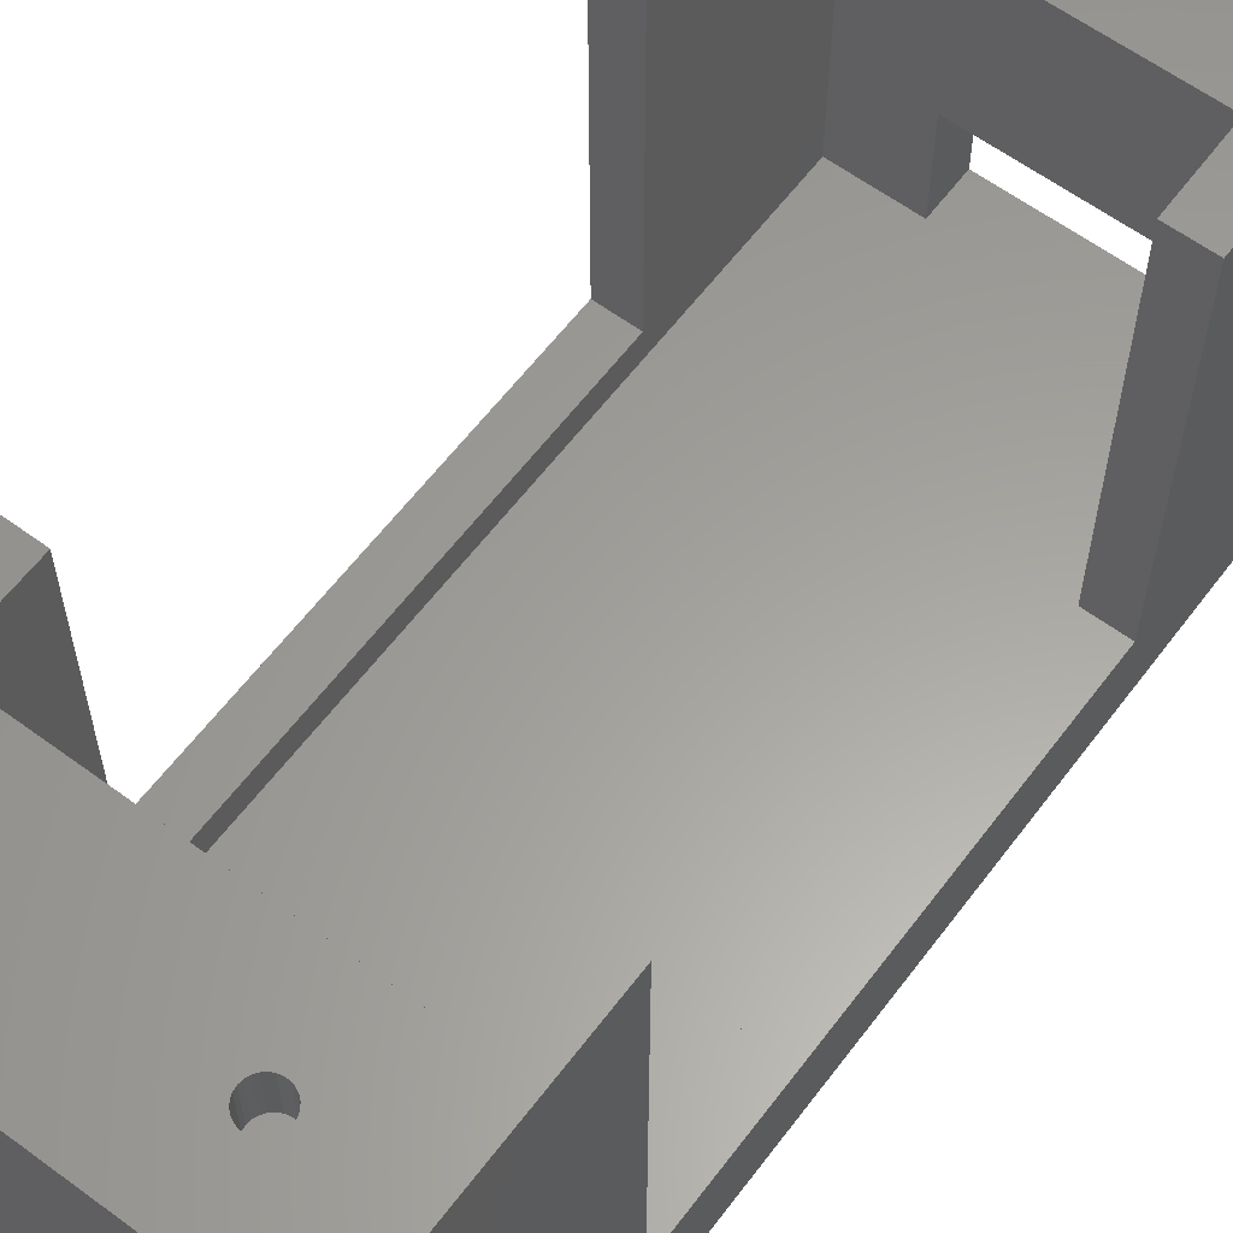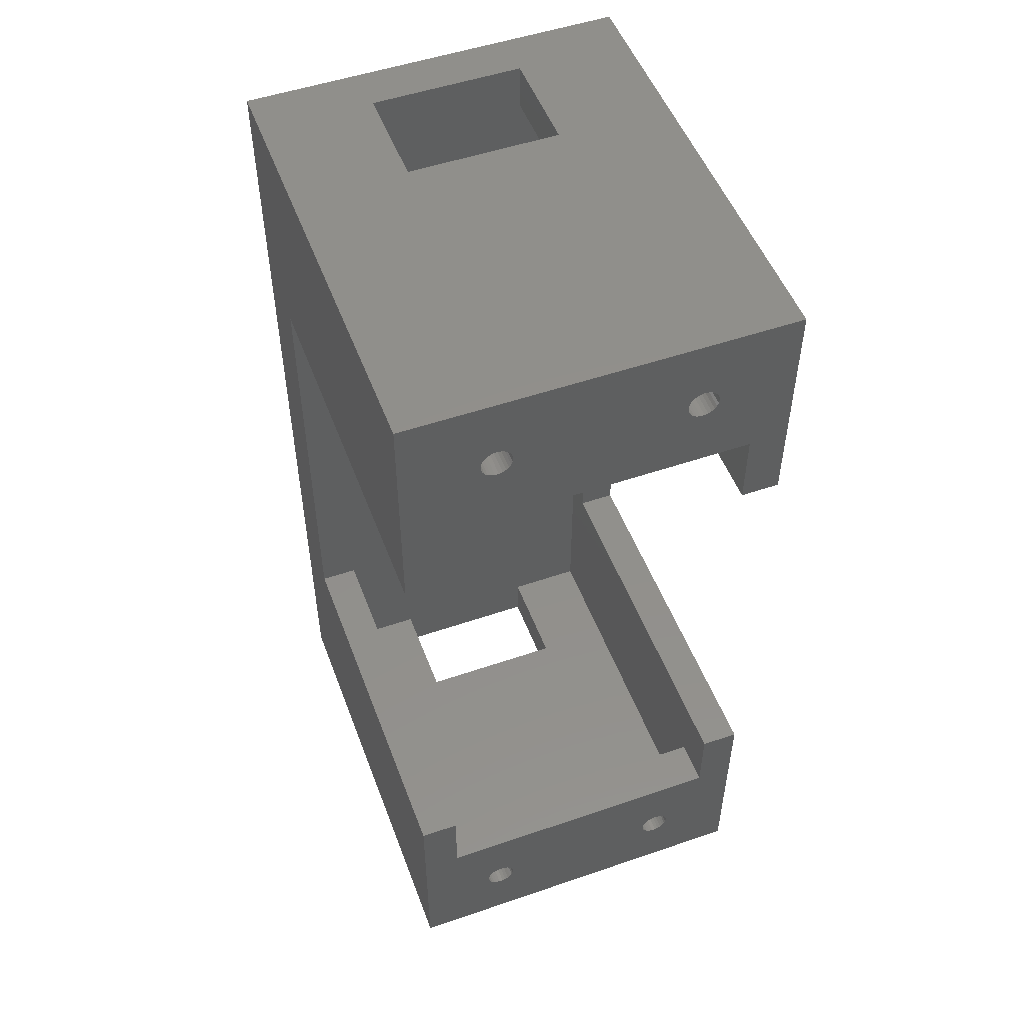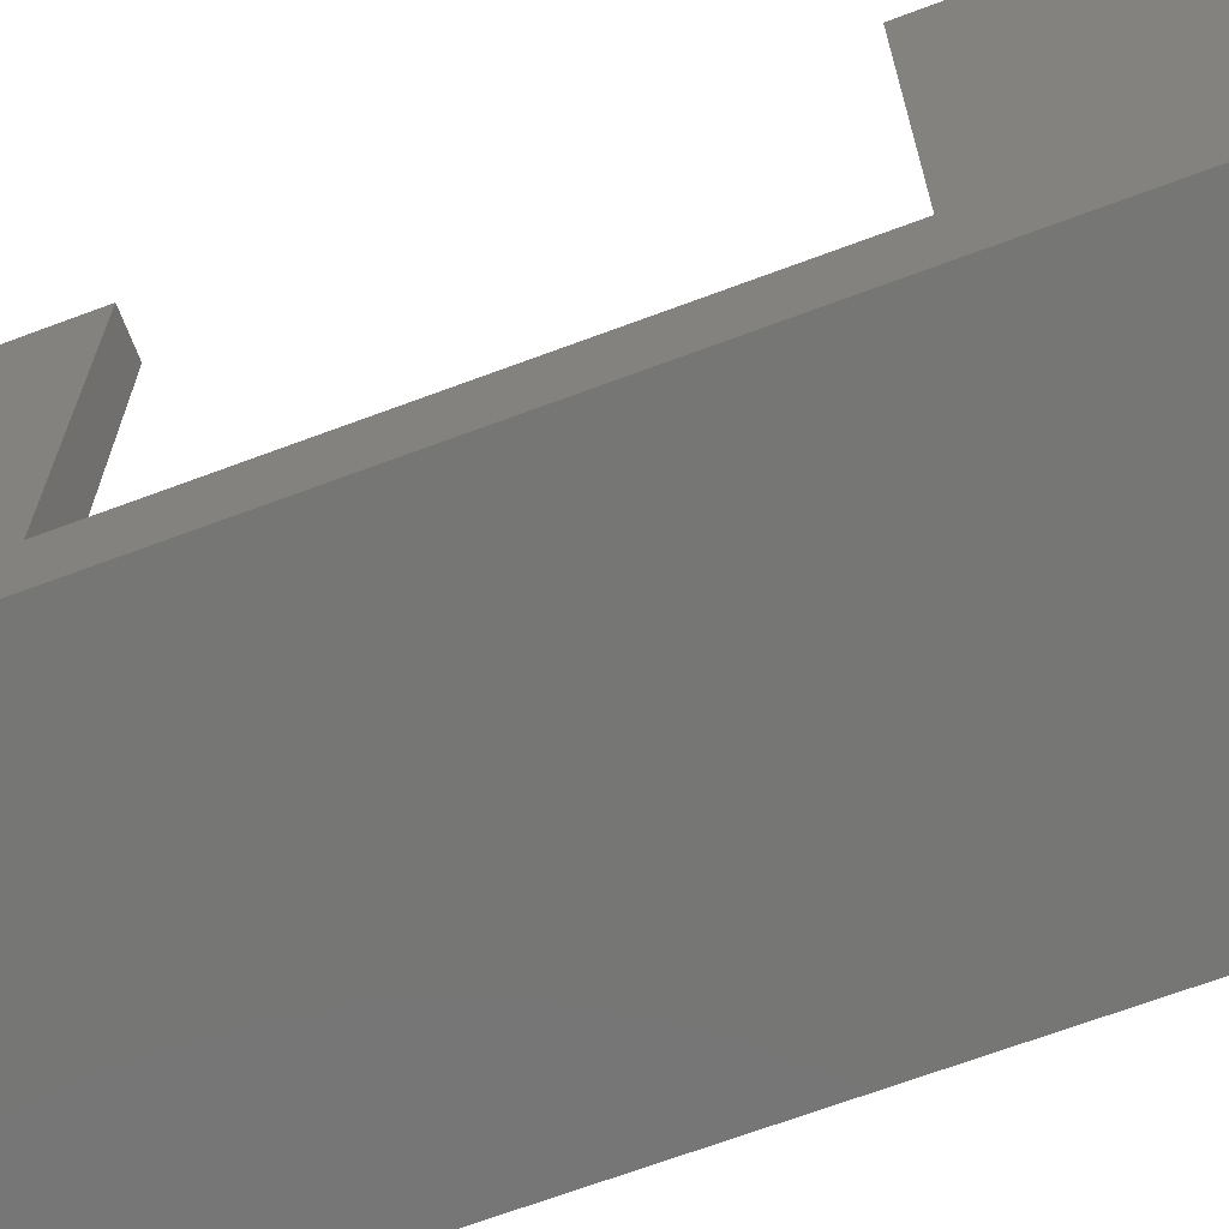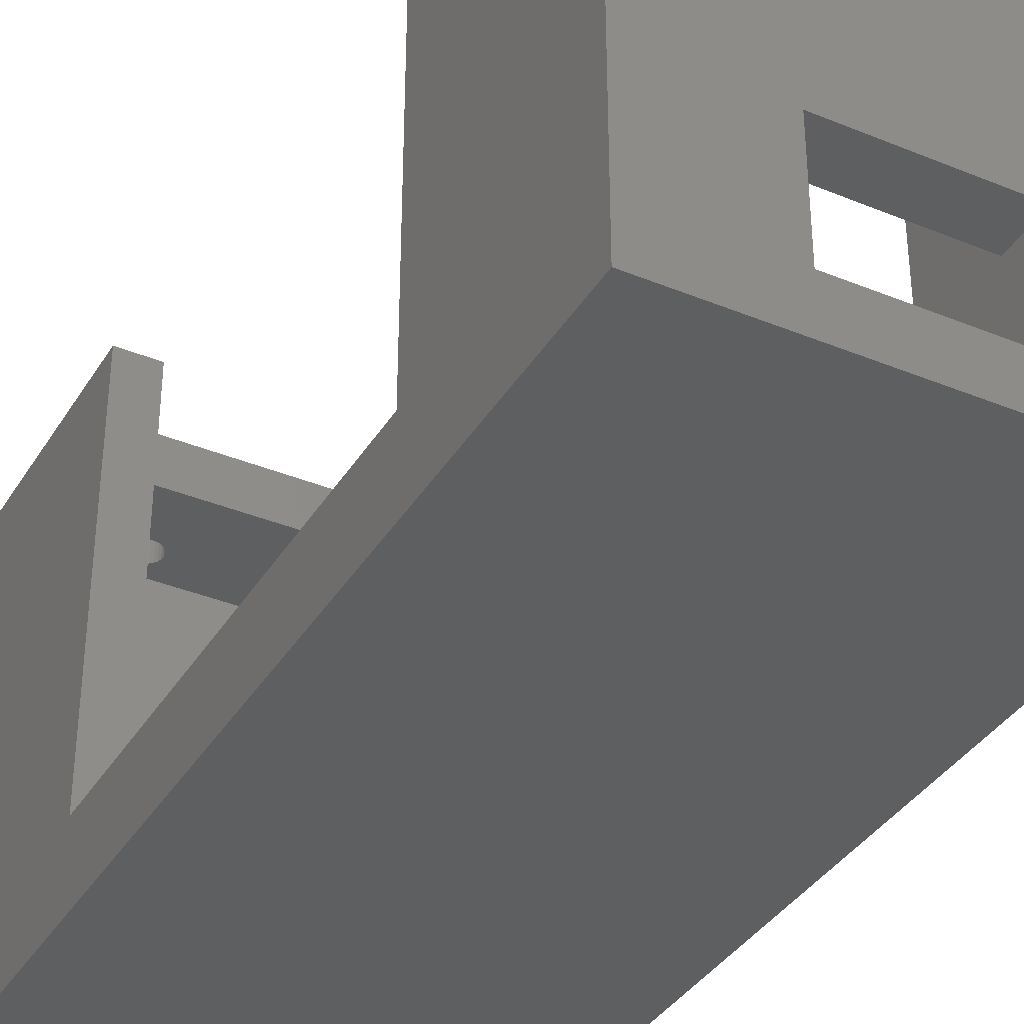
<metadata>
{"format":"stl","ext":"stl","renderer":"f3d","projection":"perspective","resolution":1024,"background":"white","views":[{"elev":61.0,"azim":-143.1,"up":"+Z"},{"elev":51.5,"azim":-20.4,"up":"+Y"},{"elev":-68.4,"azim":110.5,"up":"+Z"},{"elev":-37.0,"azim":152.0,"up":"+Z"}]}
</metadata>
<code>
# stl→obj: 272 verts, 564 faces
v -4.035 15.46 45.83
v -4.035 15.46 15.83
v 3.465 15.46 25.83
v 3.465 15.46 18.83
v 13.47 15.46 25.83
v 20.97 15.46 45.83
v 13.47 15.46 18.83
v 20.97 15.46 15.83
v -4.035 75.46 45.83
v -4.035 60.46 20.83
v -4.035 60.46 45.83
v -4.035 75.46 15.83
v -4.035 30.46 45.83
v -4.035 30.46 20.83
v 20.97 75.46 15.83
v 18.47 25.46 45.83
v 14.84 21.45 45.83
v 15.09 21.45 45.83
v 14.61 21.39 45.83
v 15.97 20.46 45.83
v 14.08 19.99 45.83
v 2.851 19.99 45.83
v 2.714 19.79 45.83
v 2.936 20.22 45.83
v 14.22 19.79 45.83
v 14.61 19.52 45.83
v 14.4 19.63 45.83
v 2.533 19.63 45.83
v 1.397 19.63 45.83
v 1.217 19.79 45.83
v 20.97 30.46 45.83
v 18.47 30.46 45.83
v 2.32 19.52 45.83
v 1.08 19.99 45.83
v -1.535 25.46 45.83
v 2.32 21.39 45.83
v 2.533 21.28 45.83
v 1.611 19.52 45.83
v 14.4 21.28 45.83
v 13.99 20.22 45.83
v 0.9945 20.22 45.83
v 1.845 19.46 45.83
v 13.97 20.46 45.83
v 0.9654 20.46 45.83
v 2.965 20.46 45.83
v 2.086 19.46 45.83
v 13.99 20.7 45.83
v 2.936 20.7 45.83
v 14.08 20.92 45.83
v 2.851 20.92 45.83
v 2.714 21.12 45.83
v 14.22 21.12 45.83
v 14.84 19.46 45.83
v 15.09 19.46 45.83
v 15.32 19.52 45.83
v 15.53 19.63 45.83
v 15.71 19.79 45.83
v 15.85 19.99 45.83
v 15.94 20.22 45.83
v 2.086 21.45 45.83
v 1.845 21.45 45.83
v 1.611 21.39 45.83
v 1.397 21.28 45.83
v 1.217 21.12 45.83
v 1.08 20.92 45.83
v 0.9945 20.7 45.83
v -1.535 30.46 45.83
v 15.94 20.7 45.83
v 15.85 20.92 45.83
v 15.71 21.12 45.83
v 15.53 21.28 45.83
v 15.32 21.39 45.83
v 20.97 30.46 20.83
v 20.97 60.46 45.83
v 20.97 60.46 20.83
v 20.97 75.46 45.83
v 13.47 18.46 25.83
v 13.47 18.46 18.83
v 3.465 18.46 18.83
v 3.465 18.46 25.83
v -1.535 30.46 20.83
v -1.535 60.46 20.83
v -1.535 60.46 45.83
v 18.47 65.46 45.83
v 18.47 60.46 45.83
v -1.535 65.46 45.83
v 15.94 70.7 45.83
v 15.97 70.46 45.83
v 15.85 70.92 45.83
v 15.71 71.12 45.83
v 15.53 71.28 45.83
v 15.32 71.39 45.83
v 15.09 71.45 45.83
v 14.84 71.45 45.83
v 14.61 71.39 45.83
v 1.397 69.63 45.83
v 1.217 69.79 45.83
v 14.4 69.63 45.83
v 14.22 69.79 45.83
v 2.714 69.79 45.83
v 2.533 69.63 45.83
v 1.08 69.99 45.83
v 14.61 69.52 45.83
v 2.32 69.52 45.83
v 14.08 69.99 45.83
v 2.32 71.39 45.83
v 2.851 69.99 45.83
v 1.611 69.52 45.83
v 2.936 70.22 45.83
v 0.9945 70.22 45.83
v 1.845 69.46 45.83
v 13.99 70.22 45.83
v 0.9654 70.46 45.83
v 14.84 69.46 45.83
v 13.97 70.46 45.83
v 2.086 69.46 45.83
v 0.9945 70.7 45.83
v 2.965 70.46 45.83
v 15.09 69.46 45.83
v 13.99 70.7 45.83
v 2.936 70.7 45.83
v 1.08 70.92 45.83
v 15.32 69.52 45.83
v 14.08 70.92 45.83
v 1.217 71.12 45.83
v 2.851 70.92 45.83
v 2.714 71.12 45.83
v 15.53 69.63 45.83
v 1.397 71.28 45.83
v 14.22 71.12 45.83
v 1.611 71.39 45.83
v 15.71 69.79 45.83
v 14.4 71.28 45.83
v 2.533 71.28 45.83
v 15.85 69.99 45.83
v 1.845 71.45 45.83
v 2.086 71.45 45.83
v 15.94 70.22 45.83
v 13.47 75.46 25.83
v 13.47 75.46 18.83
v 3.465 75.46 25.83
v 3.465 75.46 18.83
v -1.535 65.46 18.83
v -1.535 65.46 42.83
v -1.535 25.46 18.83
v -1.535 25.46 42.83
v 18.47 25.46 42.83
v 18.47 25.46 18.83
v 18.47 30.46 20.83
v 18.47 60.46 20.83
v 18.47 65.46 18.83
v 18.47 65.46 42.83
v 14.4 19.63 42.83
v 14.61 19.52 42.83
v 14.84 19.46 42.83
v 15.97 20.46 42.83
v 15.94 20.7 42.83
v 15.09 19.46 42.83
v 15.85 20.92 42.83
v 15.32 19.52 42.83
v 15.71 21.12 42.83
v 15.53 19.63 42.83
v 15.53 21.28 42.83
v 15.71 19.79 42.83
v 15.32 21.39 42.83
v 15.85 19.99 42.83
v 15.94 20.22 42.83
v 15.09 21.45 42.83
v 14.84 21.45 42.83
v 14.61 21.39 42.83
v 14.4 21.28 42.83
v 14.22 21.12 42.83
v 14.08 20.92 42.83
v 13.99 20.7 42.83
v 13.97 20.46 42.83
v 13.99 20.22 42.83
v 14.08 19.99 42.83
v 14.22 19.79 42.83
v 1.397 19.63 42.83
v 1.611 19.52 42.83
v 1.845 19.46 42.83
v 2.965 20.46 42.83
v 2.936 20.7 42.83
v 2.086 19.46 42.83
v 2.851 20.92 42.83
v 2.32 19.52 42.83
v 2.714 21.12 42.83
v 2.533 19.63 42.83
v 2.533 21.28 42.83
v 2.714 19.79 42.83
v 2.32 21.39 42.83
v 2.851 19.99 42.83
v 2.936 20.22 42.83
v 2.086 21.45 42.83
v 1.845 21.45 42.83
v 1.611 21.39 42.83
v 1.397 21.28 42.83
v 1.217 21.12 42.83
v 1.08 20.92 42.83
v 0.9945 20.7 42.83
v 0.9654 20.46 42.83
v 0.9945 20.22 42.83
v 1.08 19.99 42.83
v 1.217 19.79 42.83
v -1.535 18.46 18.83
v -1.535 18.46 42.83
v 18.47 18.46 42.83
v 18.47 18.46 18.83
v 13.47 25.46 18.83
v 3.465 25.46 18.83
v 14.4 69.63 42.83
v 14.61 69.52 42.83
v 14.84 69.46 42.83
v 15.97 70.46 42.83
v 15.94 70.7 42.83
v 15.09 69.46 42.83
v 15.85 70.92 42.83
v 15.32 69.52 42.83
v 15.71 71.12 42.83
v 15.53 69.63 42.83
v 15.53 71.28 42.83
v 15.71 69.79 42.83
v 15.32 71.39 42.83
v 15.85 69.99 42.83
v 15.94 70.22 42.83
v 15.09 71.45 42.83
v 14.84 71.45 42.83
v 14.61 71.39 42.83
v 14.4 71.28 42.83
v 14.22 71.12 42.83
v 14.08 70.92 42.83
v 13.99 70.7 42.83
v 13.97 70.46 42.83
v 13.99 70.22 42.83
v 14.08 69.99 42.83
v 14.22 69.79 42.83
v 1.397 69.63 42.83
v 1.611 69.52 42.83
v 1.845 69.46 42.83
v 2.965 70.46 42.83
v 2.936 70.7 42.83
v 2.086 69.46 42.83
v 2.851 70.92 42.83
v 2.32 69.52 42.83
v 2.714 71.12 42.83
v 2.533 69.63 42.83
v 2.533 71.28 42.83
v 2.714 69.79 42.83
v 2.32 71.39 42.83
v 2.851 69.99 42.83
v 2.936 70.22 42.83
v 2.086 71.45 42.83
v 1.845 71.45 42.83
v 1.611 71.39 42.83
v 1.397 71.28 42.83
v 1.217 71.12 42.83
v 1.08 70.92 42.83
v 0.9945 70.7 42.83
v 0.9654 70.46 42.83
v 0.9945 70.22 42.83
v 1.08 69.99 42.83
v 1.217 69.79 42.83
v 13.47 72.46 25.83
v 3.465 72.46 25.83
v 3.465 72.46 18.83
v 13.47 72.46 18.83
v 3.465 65.46 18.83
v -1.535 72.46 18.83
v -1.535 72.46 42.83
v 18.47 72.46 18.83
v 18.47 72.46 42.83
v 13.47 65.46 18.83
f 1 2 3
f 2 4 3
f 1 5 6
f 3 5 1
f 7 8 5
f 5 8 6
f 2 8 4
f 4 8 7
f 9 10 11
f 12 10 9
f 13 14 1
f 14 2 1
f 12 2 10
f 10 2 14
f 2 15 8
f 12 15 2
f 16 17 18
f 16 19 17
f 16 20 6
f 21 22 23
f 21 24 22
f 21 23 25
f 26 27 28
f 29 30 1
f 31 32 16
f 26 28 33
f 31 16 6
f 34 1 30
f 26 33 1
f 16 35 36
f 16 36 37
f 16 37 19
f 38 29 1
f 19 37 39
f 40 24 21
f 41 1 34
f 42 38 1
f 43 24 40
f 44 1 41
f 43 45 24
f 46 42 1
f 47 45 43
f 47 48 45
f 33 46 1
f 49 50 48
f 49 51 50
f 49 48 47
f 52 37 51
f 52 51 49
f 39 37 52
f 6 53 26
f 6 54 53
f 6 55 54
f 6 56 55
f 6 57 56
f 6 26 1
f 6 58 57
f 6 59 58
f 6 20 59
f 35 60 36
f 35 61 60
f 35 62 61
f 35 63 62
f 35 64 63
f 35 65 64
f 35 66 65
f 35 44 66
f 35 1 44
f 13 1 35
f 67 13 35
f 25 23 28
f 27 25 28
f 16 68 20
f 16 69 68
f 16 70 69
f 16 71 70
f 16 72 71
f 16 18 72
f 6 73 31
f 8 73 6
f 74 75 76
f 75 15 76
f 8 15 73
f 73 15 75
f 77 7 5
f 77 78 7
f 78 4 7
f 78 79 4
f 4 80 3
f 79 80 4
f 80 5 3
f 80 77 5
f 13 67 81
f 13 81 14
f 81 82 14
f 82 10 14
f 83 11 10
f 83 10 82
f 84 85 74
f 86 11 83
f 76 87 88
f 76 89 87
f 76 90 89
f 76 91 90
f 76 92 91
f 76 93 92
f 76 94 93
f 76 95 94
f 96 97 86
f 76 84 74
f 98 99 100
f 76 88 84
f 98 100 101
f 102 86 97
f 86 84 103
f 86 103 98
f 86 98 104
f 105 100 99
f 104 98 101
f 76 9 106
f 76 106 95
f 105 107 100
f 108 96 86
f 105 109 107
f 110 86 102
f 111 108 86
f 112 109 105
f 9 11 86
f 113 86 110
f 114 103 84
f 113 9 86
f 115 109 112
f 116 111 86
f 117 9 113
f 115 118 109
f 119 114 84
f 104 116 86
f 120 118 115
f 120 121 118
f 122 9 117
f 123 119 84
f 124 121 120
f 125 9 122
f 124 126 121
f 124 127 126
f 128 123 84
f 129 9 125
f 130 127 124
f 131 9 129
f 132 128 84
f 133 134 127
f 133 127 130
f 135 132 84
f 136 9 131
f 95 106 134
f 95 134 133
f 137 9 136
f 138 135 84
f 106 9 137
f 88 138 84
f 76 15 139
f 15 140 139
f 76 141 9
f 139 141 76
f 142 12 141
f 141 12 9
f 15 12 140
f 140 12 142
f 143 144 82
f 86 83 144
f 144 83 82
f 81 145 82
f 82 145 143
f 67 146 81
f 81 146 145
f 67 35 146
f 146 16 147
f 35 16 146
f 148 147 149
f 16 32 147
f 147 32 149
f 150 151 149
f 149 151 148
f 85 152 150
f 150 152 151
f 85 84 152
f 32 31 73
f 32 73 149
f 27 26 153
f 153 26 154
f 26 53 154
f 154 53 155
f 20 68 156
f 156 68 157
f 53 54 155
f 155 54 158
f 157 69 159
f 54 55 158
f 68 69 157
f 158 55 160
f 159 70 161
f 55 56 160
f 160 56 162
f 69 70 159
f 161 71 163
f 56 57 162
f 162 57 164
f 70 71 161
f 163 72 165
f 164 58 166
f 57 58 164
f 71 72 163
f 166 59 167
f 58 59 166
f 165 18 168
f 59 20 167
f 72 18 165
f 167 20 156
f 168 17 169
f 18 17 168
f 169 19 170
f 17 19 169
f 170 39 171
f 19 39 170
f 171 52 172
f 39 52 171
f 172 49 173
f 52 49 172
f 49 47 173
f 173 47 174
f 47 43 174
f 174 43 175
f 43 40 175
f 175 40 176
f 40 21 176
f 176 21 177
f 21 25 177
f 177 25 178
f 25 27 178
f 178 27 153
f 29 38 179
f 179 38 180
f 38 42 180
f 180 42 181
f 45 48 182
f 182 48 183
f 42 46 181
f 181 46 184
f 183 50 185
f 46 33 184
f 48 50 183
f 184 33 186
f 185 51 187
f 33 28 186
f 186 28 188
f 50 51 185
f 187 37 189
f 28 23 188
f 188 23 190
f 51 37 187
f 189 36 191
f 190 22 192
f 23 22 190
f 37 36 189
f 192 24 193
f 22 24 192
f 191 60 194
f 24 45 193
f 36 60 191
f 193 45 182
f 194 61 195
f 60 61 194
f 195 62 196
f 61 62 195
f 196 63 197
f 62 63 196
f 197 64 198
f 63 64 197
f 198 65 199
f 64 65 198
f 65 66 199
f 199 66 200
f 66 44 200
f 200 44 201
f 44 41 201
f 201 41 202
f 41 34 202
f 202 34 203
f 34 30 203
f 203 30 204
f 30 29 204
f 204 29 179
f 74 85 150
f 74 150 75
f 73 75 149
f 75 150 149
f 80 205 206
f 80 79 205
f 207 77 206
f 206 77 80
f 77 208 78
f 207 208 77
f 209 79 78
f 209 210 79
f 152 86 144
f 84 86 152
f 98 103 211
f 211 103 212
f 103 114 212
f 212 114 213
f 88 87 214
f 214 87 215
f 114 119 213
f 213 119 216
f 215 89 217
f 119 123 216
f 87 89 215
f 216 123 218
f 217 90 219
f 123 128 218
f 218 128 220
f 89 90 217
f 219 91 221
f 128 132 220
f 220 132 222
f 90 91 219
f 221 92 223
f 222 135 224
f 132 135 222
f 91 92 221
f 224 138 225
f 135 138 224
f 223 93 226
f 138 88 225
f 92 93 223
f 225 88 214
f 226 94 227
f 93 94 226
f 227 95 228
f 94 95 227
f 228 133 229
f 95 133 228
f 229 130 230
f 133 130 229
f 230 124 231
f 130 124 230
f 124 120 231
f 231 120 232
f 120 115 232
f 232 115 233
f 115 112 233
f 233 112 234
f 112 105 234
f 234 105 235
f 105 99 235
f 235 99 236
f 99 98 236
f 236 98 211
f 96 108 237
f 237 108 238
f 108 111 238
f 238 111 239
f 118 121 240
f 240 121 241
f 111 116 239
f 239 116 242
f 241 126 243
f 116 104 242
f 121 126 241
f 242 104 244
f 243 127 245
f 104 101 244
f 244 101 246
f 126 127 243
f 245 134 247
f 101 100 246
f 246 100 248
f 127 134 245
f 247 106 249
f 248 107 250
f 100 107 248
f 134 106 247
f 250 109 251
f 107 109 250
f 249 137 252
f 109 118 251
f 106 137 249
f 251 118 240
f 252 136 253
f 137 136 252
f 253 131 254
f 136 131 253
f 254 129 255
f 131 129 254
f 255 125 256
f 129 125 255
f 256 122 257
f 125 122 256
f 122 117 257
f 257 117 258
f 117 113 258
f 258 113 259
f 113 110 259
f 259 110 260
f 110 102 260
f 260 102 261
f 102 97 261
f 261 97 262
f 97 96 262
f 262 96 237
f 141 263 264
f 141 139 263
f 265 141 264
f 142 141 265
f 140 265 266
f 140 142 265
f 139 266 263
f 139 140 266
f 145 146 206
f 145 206 205
f 143 145 210
f 267 143 210
f 144 143 268
f 144 268 269
f 206 204 179
f 206 179 180
f 206 180 181
f 206 181 184
f 206 155 207
f 146 189 191
f 146 191 194
f 146 194 195
f 146 195 196
f 162 164 207
f 146 196 197
f 146 197 198
f 188 178 153
f 146 198 199
f 166 207 164
f 146 171 189
f 146 199 200
f 146 200 206
f 188 190 178
f 146 147 171
f 160 162 207
f 167 207 166
f 192 177 178
f 192 178 190
f 158 160 207
f 186 153 154
f 156 207 167
f 186 188 153
f 155 158 207
f 193 176 177
f 193 177 192
f 157 207 156
f 184 154 155
f 184 186 154
f 182 175 176
f 182 176 193
f 183 175 182
f 183 174 175
f 185 173 174
f 185 174 183
f 187 172 173
f 187 173 185
f 189 172 187
f 189 171 172
f 147 157 159
f 147 159 161
f 147 161 163
f 147 163 165
f 147 165 168
f 206 184 155
f 147 168 169
f 147 169 170
f 147 170 171
f 206 200 201
f 206 201 202
f 206 202 203
f 147 207 157
f 206 203 204
f 270 152 271
f 151 152 270
f 272 209 148
f 151 272 148
f 207 148 208
f 147 148 207
f 148 78 208
f 148 209 78
f 210 205 79
f 210 145 205
f 272 267 210
f 272 210 209
f 144 261 262
f 144 262 237
f 271 214 215
f 144 237 238
f 271 215 217
f 144 238 239
f 271 217 219
f 144 239 242
f 271 219 221
f 144 242 244
f 271 221 223
f 144 244 246
f 271 223 226
f 271 226 227
f 271 227 252
f 144 269 260
f 271 225 214
f 255 256 269
f 271 252 269
f 257 269 256
f 152 211 212
f 152 212 213
f 152 213 216
f 152 216 218
f 254 255 269
f 152 218 220
f 152 220 222
f 152 225 271
f 229 245 247
f 152 222 224
f 229 247 249
f 152 224 225
f 152 246 211
f 258 269 257
f 152 144 246
f 229 230 245
f 253 254 269
f 231 243 245
f 259 269 258
f 231 245 230
f 252 253 269
f 228 229 249
f 232 243 231
f 260 269 259
f 232 241 243
f 227 249 252
f 227 228 249
f 233 241 232
f 233 240 241
f 234 251 240
f 234 240 233
f 235 250 251
f 235 251 234
f 236 250 235
f 236 248 250
f 211 246 248
f 211 248 236
f 144 260 261
f 265 264 268
f 270 263 266
f 264 269 268
f 263 271 264
f 264 271 269
f 270 271 263
f 265 272 266
f 267 272 265
f 143 265 268
f 143 267 265
f 272 270 266
f 272 151 270

</code>
